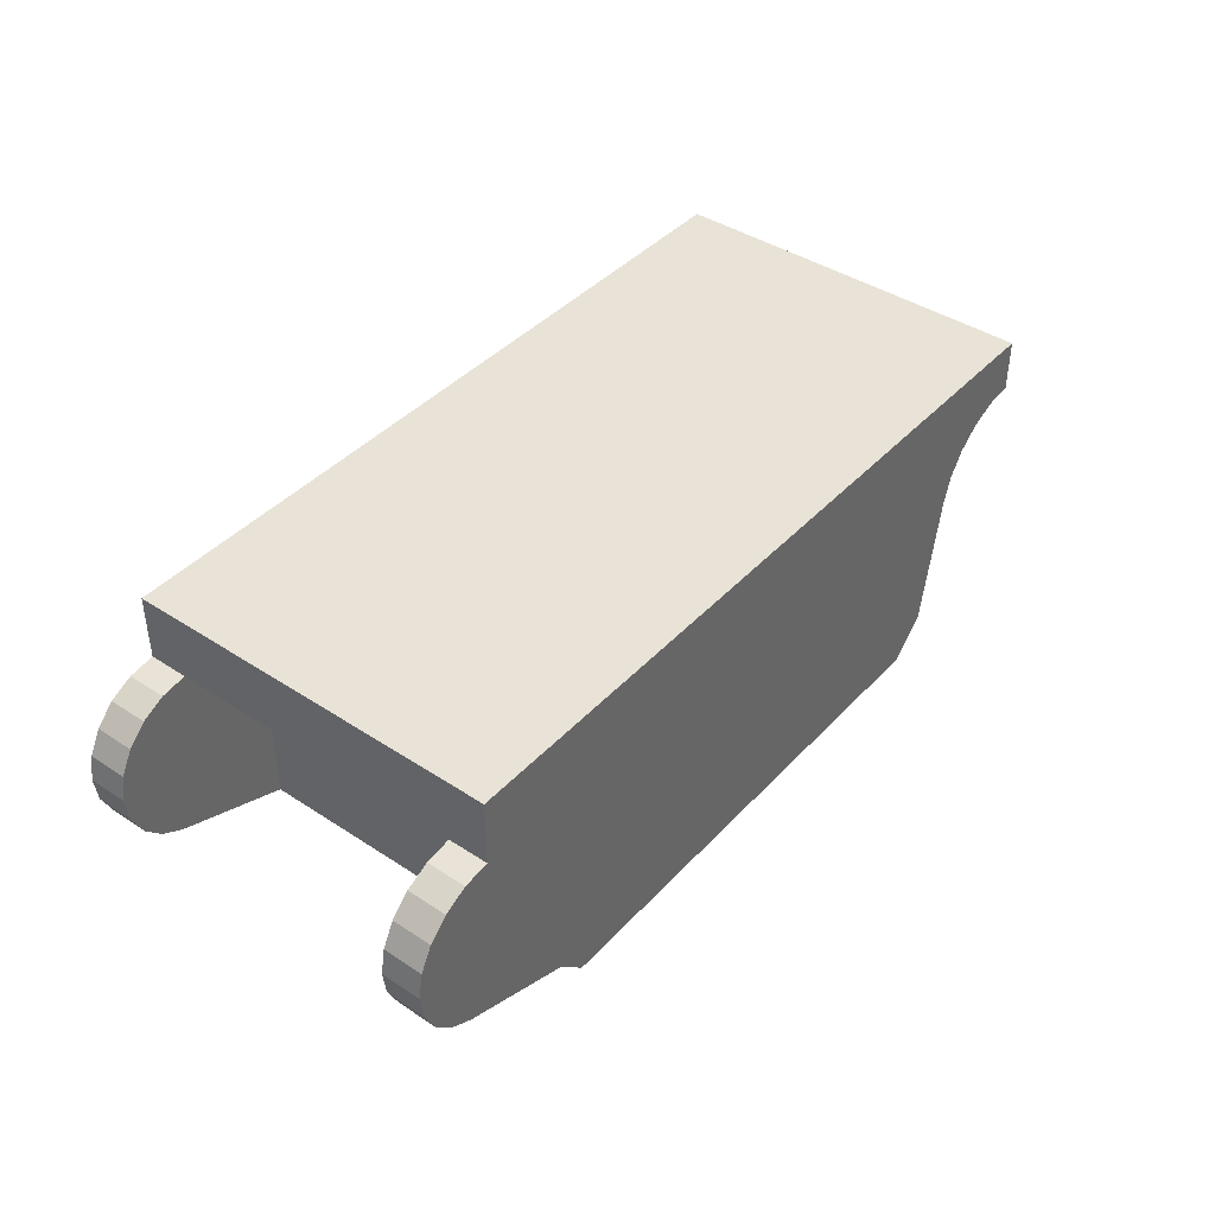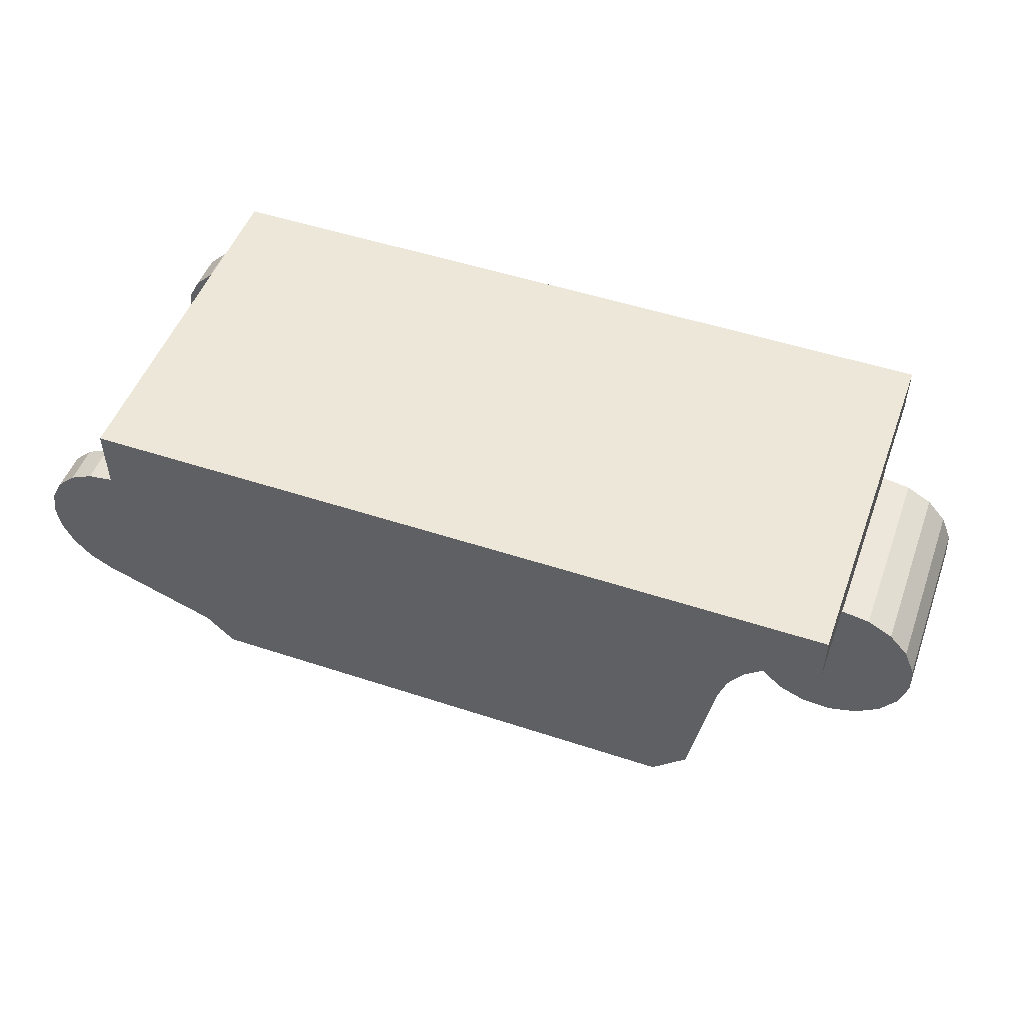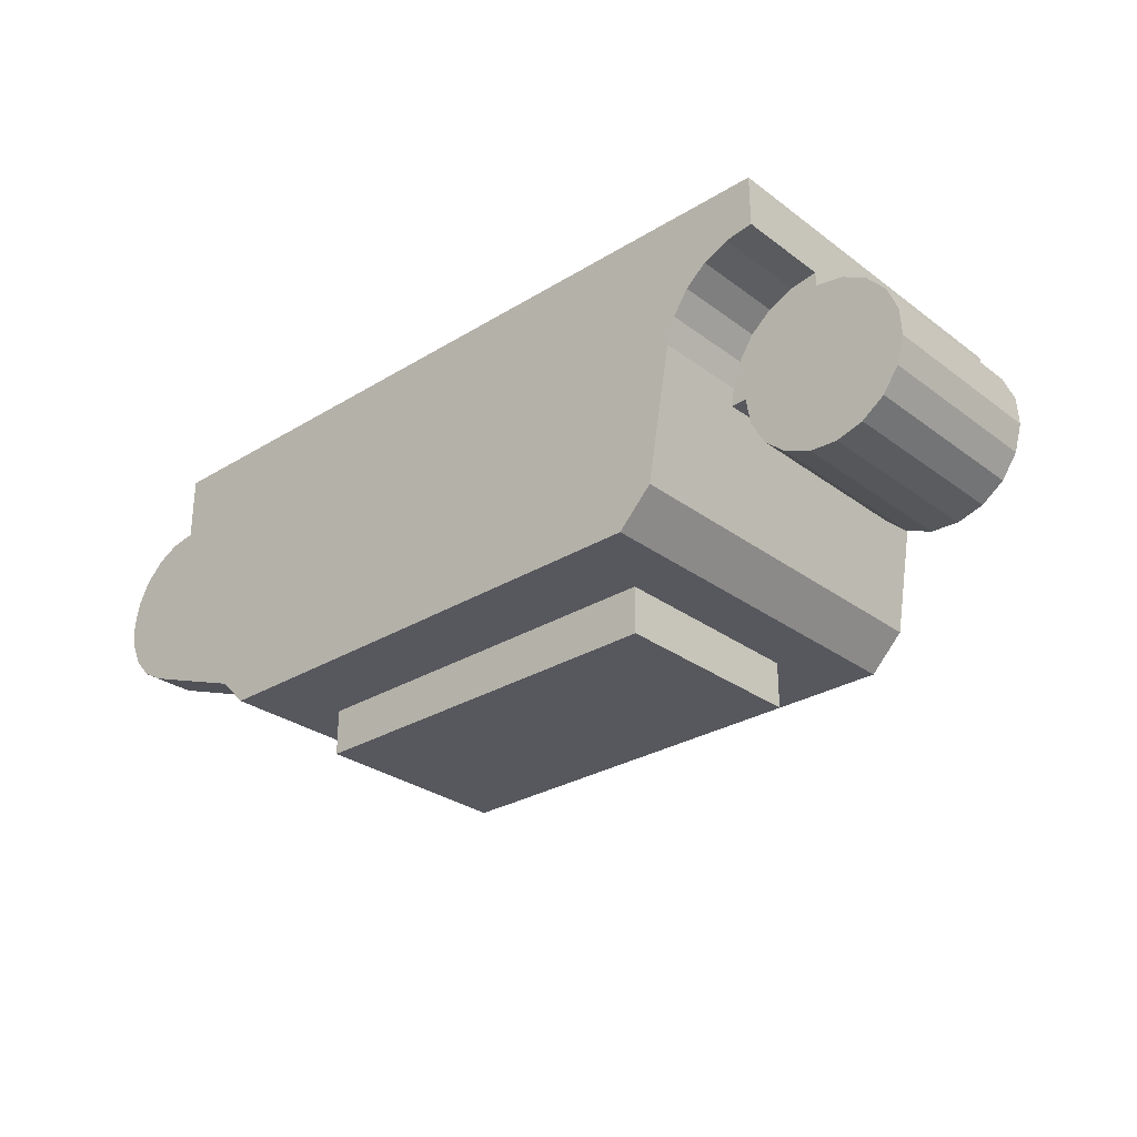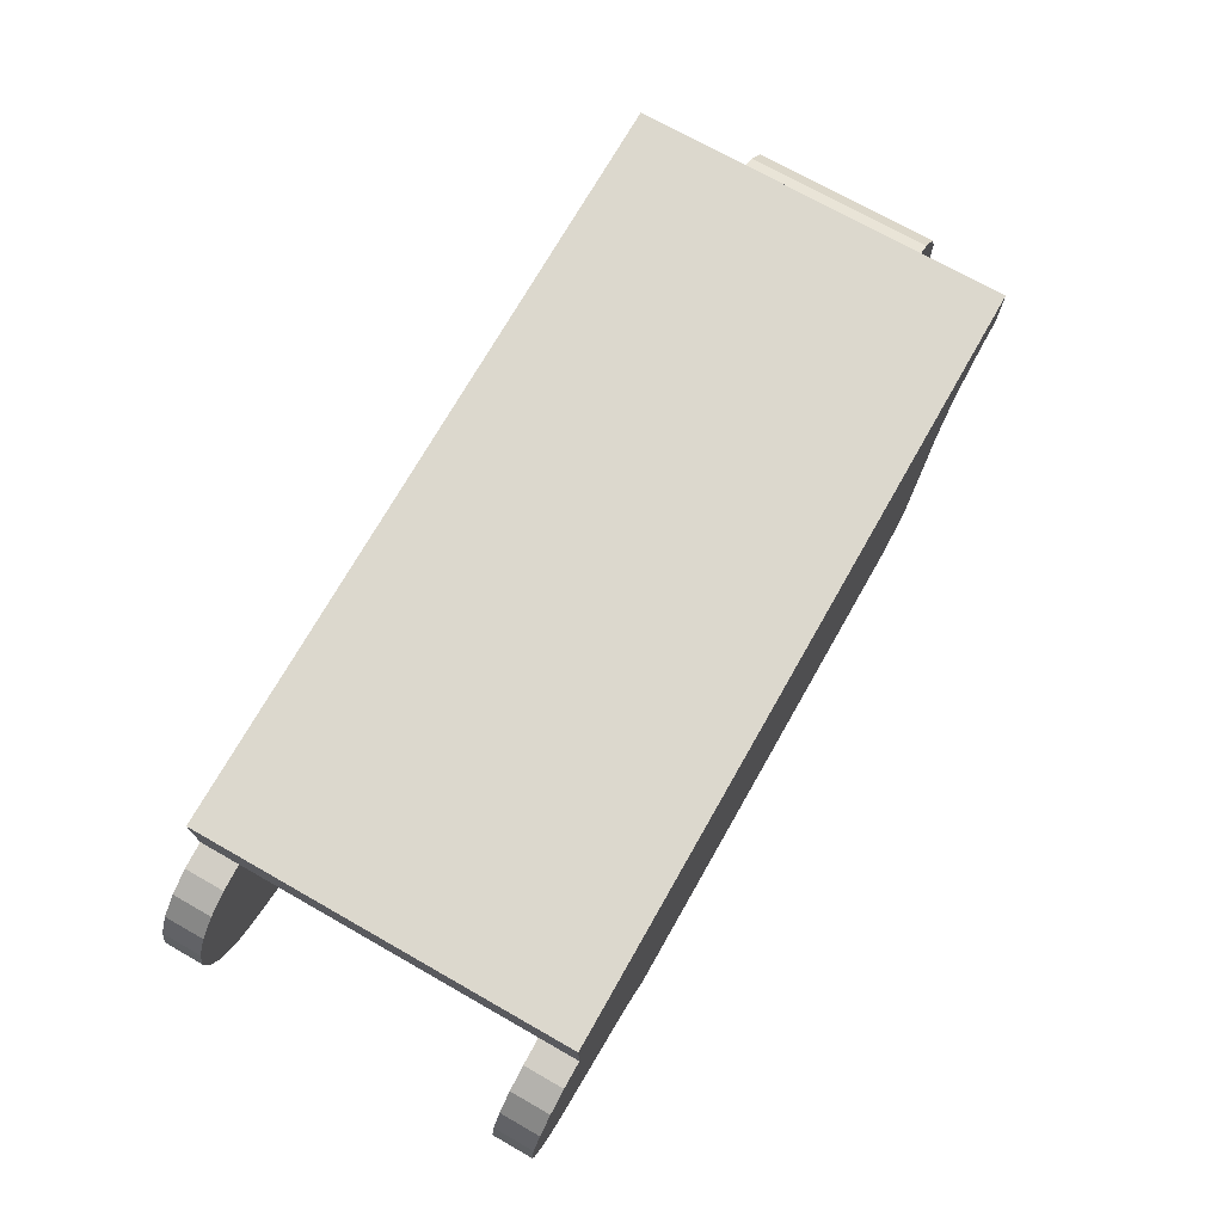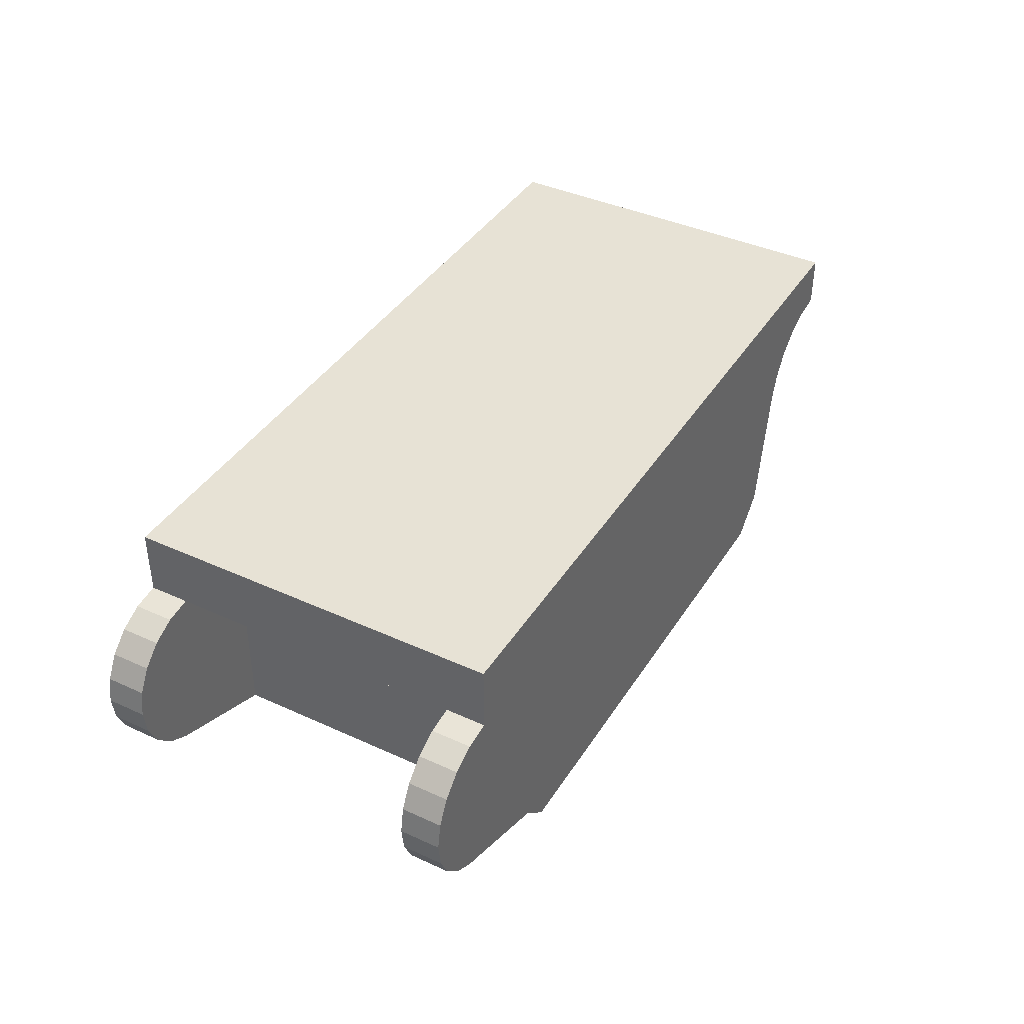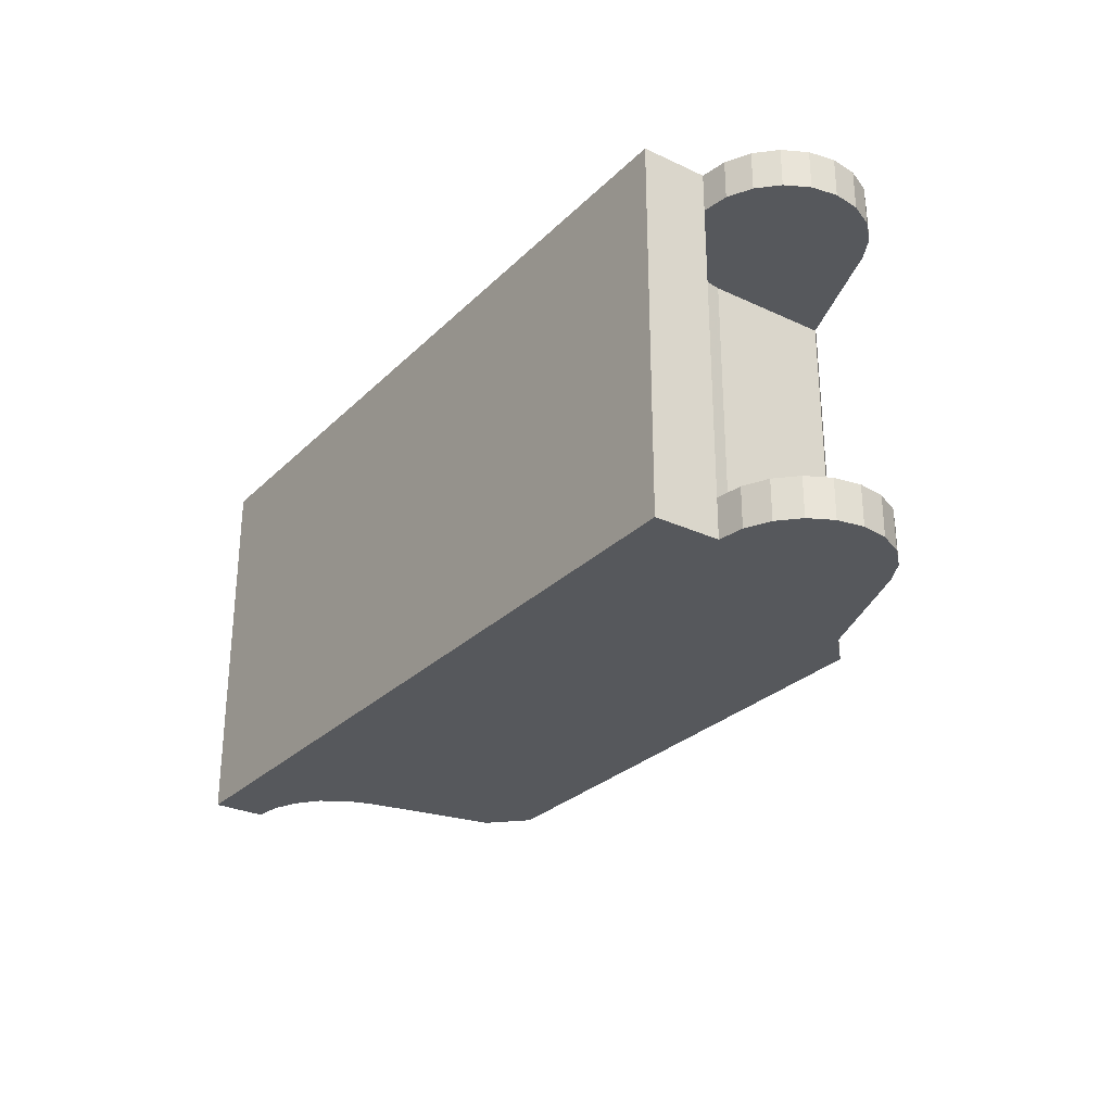
<metadata>
{"format":"obj","ext":"obj","renderer":"f3d","projection":"perspective","resolution":1024,"background":"white","views":[{"elev":41.6,"azim":-51.5,"up":"+Y"},{"elev":50.2,"azim":19.9,"up":"+Y"},{"elev":-28.9,"azim":42.3,"up":"+Y"},{"elev":72.5,"azim":-60.4,"up":"+Y"},{"elev":40.2,"azim":-60.6,"up":"+Y"},{"elev":-28.3,"azim":-125.1,"up":"+Z"}]}
</metadata>
<code>
v 0.0089 -0.008326 0.0056
v 0.006 -0.008326 0.01
v 0.0089 -0.008326 -0.0056
v 0.006 -0.008326 -0.01
v 0.02986 -0.008326 -0.0056
v 0.03276 -0.008326 -0.01
v 0.02986 -0.008326 0.0056
v 0.03276 -0.008326 0.01
v 0.041 0.004924 0.005
v 0.041 0.004924 0.01
v 0.03955 0.00472 0.005
v 0.03955 0.00472 0.01
v 0.03822 0.004126 0.005
v 0.03822 0.004126 0.01
v 0.0371 0.003187 0.005
v 0.0371 0.003187 0.01
v 0.03628 0.001975 0.005
v 0.03628 0.001975 0.01
v 0.03583 0.0005855 0.005
v 0.03583 0.0005855 0.01
v 0.03583 0.0005855 -0.005
v 0.03583 0.0005855 -0.01
v 0.03628 0.001975 -0.005
v 0.03628 0.001975 -0.01
v 0.0371 0.003187 -0.005
v 0.0371 0.003187 -0.01
v 0.03822 0.004126 -0.005
v 0.03822 0.004126 -0.01
v 0.03955 0.00472 -0.005
v 0.03955 0.00472 -0.01
v 0.041 0.004924 -0.005
v 0.041 0.004924 -0.01
v 0.041 0.004174 -0.005
v 0.041 0.004174 0.005
v 0.04249 0.003921 0.005
v 0.04249 0.003921 -0.005
v 0.04381 0.003192 0.005
v 0.04381 0.003192 -0.005
v 0.04481 0.002068 0.005
v 0.04481 0.002068 -0.005
v 0.04539 0.0006752 0.005
v 0.04539 0.0006752 -0.005
v 0.04547 -0.00083 0.005
v 0.04547 -0.00083 -0.005
v 0.04505 -0.002279 0.005
v 0.04505 -0.002279 -0.005
v 0.04418 -0.003508 0.005
v 0.04418 -0.003508 -0.005
v 0.04295 -0.004381 0.005
v 0.04295 -0.004381 -0.005
v 0.0415 -0.004798 0.005
v 0.0415 -0.004798 -0.005
v 0.04 -0.004713 0.005
v 0.04 -0.004713 -0.005
v 0.03861 -0.004136 0.005
v 0.03861 -0.004136 -0.005
v 0.03748 -0.003132 0.005
v 0.03748 -0.003132 -0.005
v 0.03675 -0.001812 0.005
v 0.03675 -0.001812 -0.005
v 0.0365 -0.0003261 0.005
v 0.0365 -0.0003261 -0.005
v 0.03567 -0.0003261 -0.005
v 0.0045 -0.006826 -0.0079
v 0.0045 -0.0003261 -0.0079
v -0.001584 -0.004538 -0.0079
v 0.00428 0.001064 -0.0079
v -0.002608 0.003341 -0.0079
v -0.0036 0.002374 -0.0079
v 0.002645 0.003314 -0.0079
v -0.004251 0.001151 -0.0079
v -0.004499 -0.0002123 -0.0079
v 0.003641 0.002319 -0.0079
v -0.00279 -0.003857 -0.0079
v 0.001391 0.003954 -0.0079
v -0 0.004174 -0.0079
v -0.001369 0.003961 -0.0079
v -0.00432 -0.001586 -0.0079
v -0.003732 -0.002841 -0.0079
v -0.001584 -0.004538 -0.01
v -0.00279 -0.003857 -0.01
v -0.003732 -0.002841 -0.01
v -0.00432 -0.001586 -0.01
v -0.004499 -0.0002123 -0.01
v -0.004251 0.001151 -0.01
v -0.0036 0.002374 -0.01
v -0.002608 0.003341 -0.01
v -0.001369 0.003961 -0.01
v -0 0.004174 -0.01
v -0.001584 -0.004538 0.0079
v -0.001584 -0.004538 0.01
v -0.00279 -0.003857 0.01
v -0.00279 -0.003857 0.0079
v -0.003732 -0.002841 0.01
v -0.003732 -0.002841 0.0079
v -0.00432 -0.001586 0.01
v -0.00432 -0.001586 0.0079
v -0.004499 -0.0002123 0.01
v -0.004499 -0.0002123 0.0079
v -0.004251 0.001151 0.01
v -0.004251 0.001151 0.0079
v -0.0036 0.002374 0.01
v -0.0036 0.002374 0.0079
v -0.002608 0.003341 0.01
v -0.002608 0.003341 0.0079
v -0.001369 0.003961 0.01
v -0.001369 0.003961 0.0079
v -0 0.004174 0.01
v -0 0.004174 0.0079
v -0 0.007674 0.01
v -0 0.007674 -0.01
v 0.041 0.007674 -0.01
v 0.041 0.007674 0.01
v 0.03567 -0.0003261 0.005
v 0.03458 -0.006505 0.01
v 0.03458 -0.006505 -0.01
v 0.0045 -0.006826 -0.01
v 0.0045 -0.006826 0.01
v 0.0045 -0.006826 0.0079
v 0.0045 -0.0003261 0.0079
v 0.003641 0.002319 0.0079
v 0.00428 0.001064 0.0079
v 0.002645 0.003314 0.0079
v 0.001391 0.003954 0.0079
v 0.02986 -0.01083 -0.0056
v 0.0089 -0.01083 -0.0056
v 0.02986 -0.01083 0.0056
v 0.0089 -0.01083 0.0056
f 1 2 3
f 3 2 4
f 3 4 5
f 5 4 6
f 5 6 7
f 7 6 8
f 7 8 1
f 1 8 2
f 9 10 11
f 11 10 12
f 11 12 13
f 13 12 14
f 13 14 15
f 15 14 16
f 15 16 17
f 17 16 18
f 17 18 19
f 19 18 20
f 21 22 23
f 23 22 24
f 23 24 25
f 25 24 26
f 25 26 27
f 27 26 28
f 27 28 29
f 29 28 30
f 29 30 31
f 31 30 32
f 33 34 35
f 33 35 36
f 36 35 37
f 36 37 38
f 38 37 39
f 38 39 40
f 40 39 41
f 40 41 42
f 42 41 43
f 42 43 44
f 44 43 45
f 44 45 46
f 46 45 47
f 46 47 48
f 48 47 49
f 48 49 50
f 50 49 51
f 50 51 52
f 52 51 53
f 52 53 54
f 54 53 55
f 54 55 56
f 56 55 57
f 56 57 58
f 58 57 59
f 58 59 60
f 60 59 61
f 60 61 62
f 29 31 33
f 63 21 33
f 33 21 23
f 23 25 33
f 33 25 27
f 33 27 29
f 60 40 58
f 58 40 42
f 38 40 36
f 36 40 60
f 36 60 33
f 33 60 62
f 33 62 63
f 48 50 46
f 46 50 52
f 46 52 54
f 42 44 58
f 58 44 46
f 58 46 56
f 56 46 54
f 64 65 66
f 66 65 67
f 68 69 70
f 70 69 71
f 70 71 72
f 67 73 66
f 66 73 70
f 66 70 74
f 75 76 70
f 70 76 77
f 70 77 68
f 72 78 70
f 70 78 79
f 70 79 74
f 80 66 74
f 80 74 81
f 81 74 79
f 81 79 82
f 82 79 78
f 82 78 83
f 83 78 72
f 83 72 84
f 84 72 71
f 84 71 85
f 85 71 69
f 85 69 86
f 86 69 68
f 86 68 87
f 87 68 77
f 87 77 88
f 88 77 76
f 88 76 89
f 90 91 92
f 90 92 93
f 93 92 94
f 93 94 95
f 95 94 96
f 95 96 97
f 97 96 98
f 97 98 99
f 99 98 100
f 99 100 101
f 101 100 102
f 101 102 103
f 103 102 104
f 103 104 105
f 105 104 106
f 105 106 107
f 107 106 108
f 107 108 109
f 109 108 110
f 109 110 76
f 76 110 111
f 76 111 89
f 112 113 9
f 9 113 10
f 32 112 31
f 31 112 9
f 31 9 33
f 33 9 34
f 19 20 114
f 114 20 115
f 114 115 63
f 63 115 116
f 63 116 21
f 21 116 22
f 113 112 110
f 110 112 111
f 112 32 30
f 111 26 24
f 112 30 111
f 111 30 28
f 111 28 26
f 83 84 82
f 82 84 85
f 82 85 81
f 81 85 80
f 80 85 86
f 80 86 87
f 4 117 89
f 89 117 80
f 89 80 88
f 88 80 87
f 24 22 111
f 111 22 116
f 111 116 89
f 89 116 6
f 89 6 4
f 20 18 110
f 20 110 115
f 115 110 108
f 115 108 8
f 18 16 110
f 110 16 14
f 110 14 113
f 113 14 12
f 113 12 10
f 2 8 118
f 118 8 108
f 118 108 91
f 91 108 106
f 91 106 104
f 96 94 98
f 98 94 100
f 104 102 91
f 91 102 100
f 91 100 92
f 92 100 94
f 59 57 39
f 13 34 11
f 11 34 9
f 13 15 34
f 34 15 17
f 34 17 19
f 41 39 43
f 43 39 57
f 43 57 45
f 45 57 55
f 19 114 34
f 34 114 61
f 34 61 35
f 35 61 59
f 35 59 37
f 37 59 39
f 49 47 51
f 51 47 45
f 51 45 53
f 53 45 55
f 63 62 114
f 114 62 61
f 64 119 65
f 65 119 120
f 121 122 90
f 90 122 120
f 90 120 119
f 121 90 123
f 123 90 93
f 123 93 95
f 105 123 103
f 103 123 101
f 95 97 123
f 123 97 99
f 123 99 101
f 105 107 123
f 123 107 109
f 123 109 124
f 2 118 119
f 2 119 4
f 4 119 64
f 4 64 117
f 8 6 115
f 115 6 116
f 109 76 124
f 124 76 75
f 124 75 123
f 123 75 70
f 123 70 121
f 121 70 73
f 121 73 122
f 122 73 67
f 122 67 120
f 120 67 65
f 5 125 3
f 3 125 126
f 7 127 5
f 5 127 125
f 1 128 7
f 7 128 127
f 3 126 1
f 1 126 128
f 127 128 125
f 125 128 126
f 119 118 90
f 90 118 91
f 66 80 64
f 64 80 117

</code>
